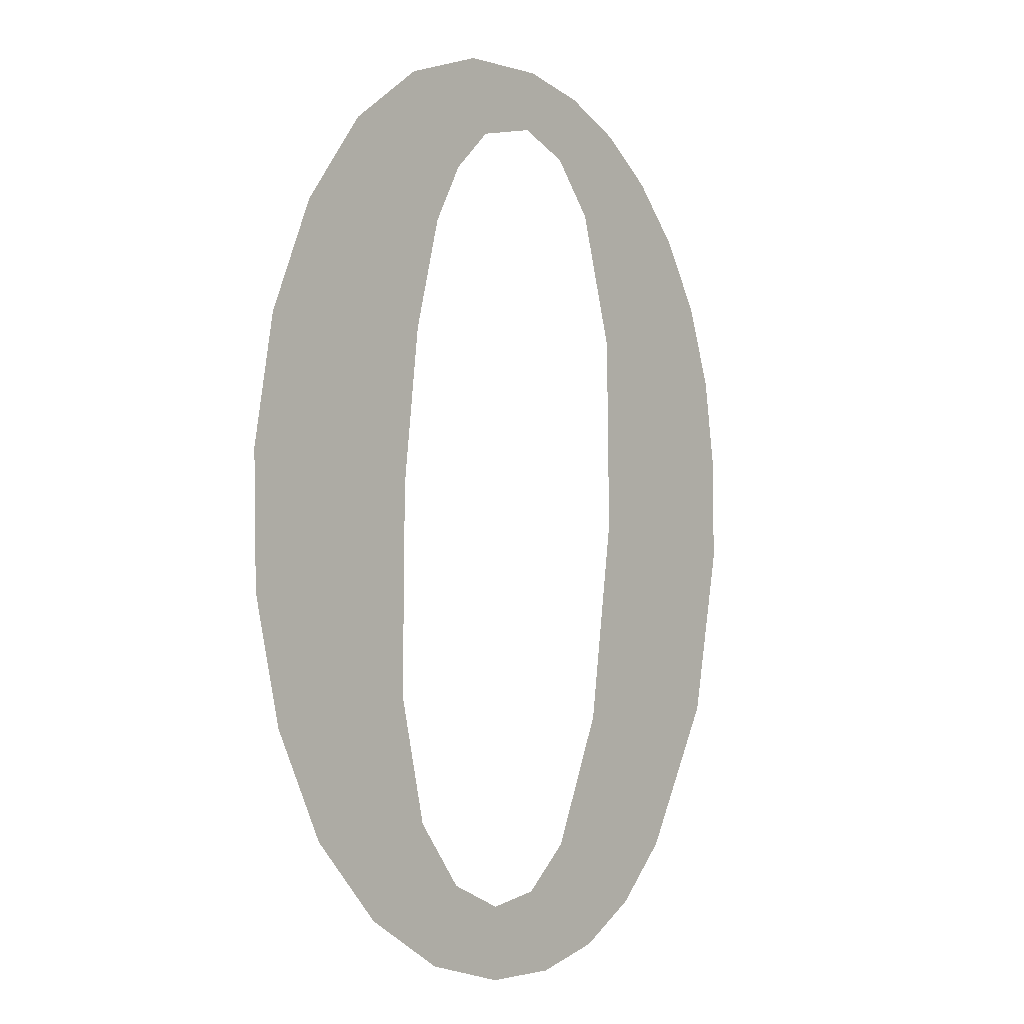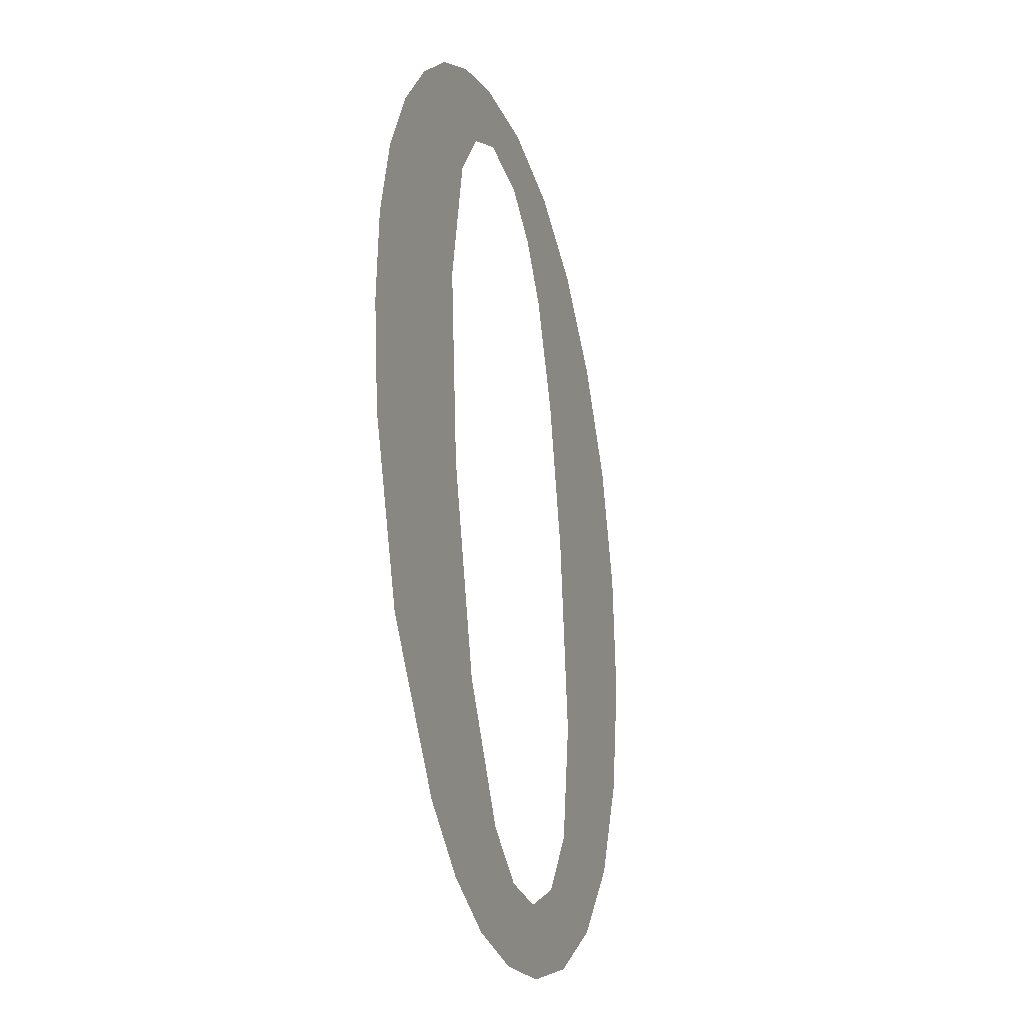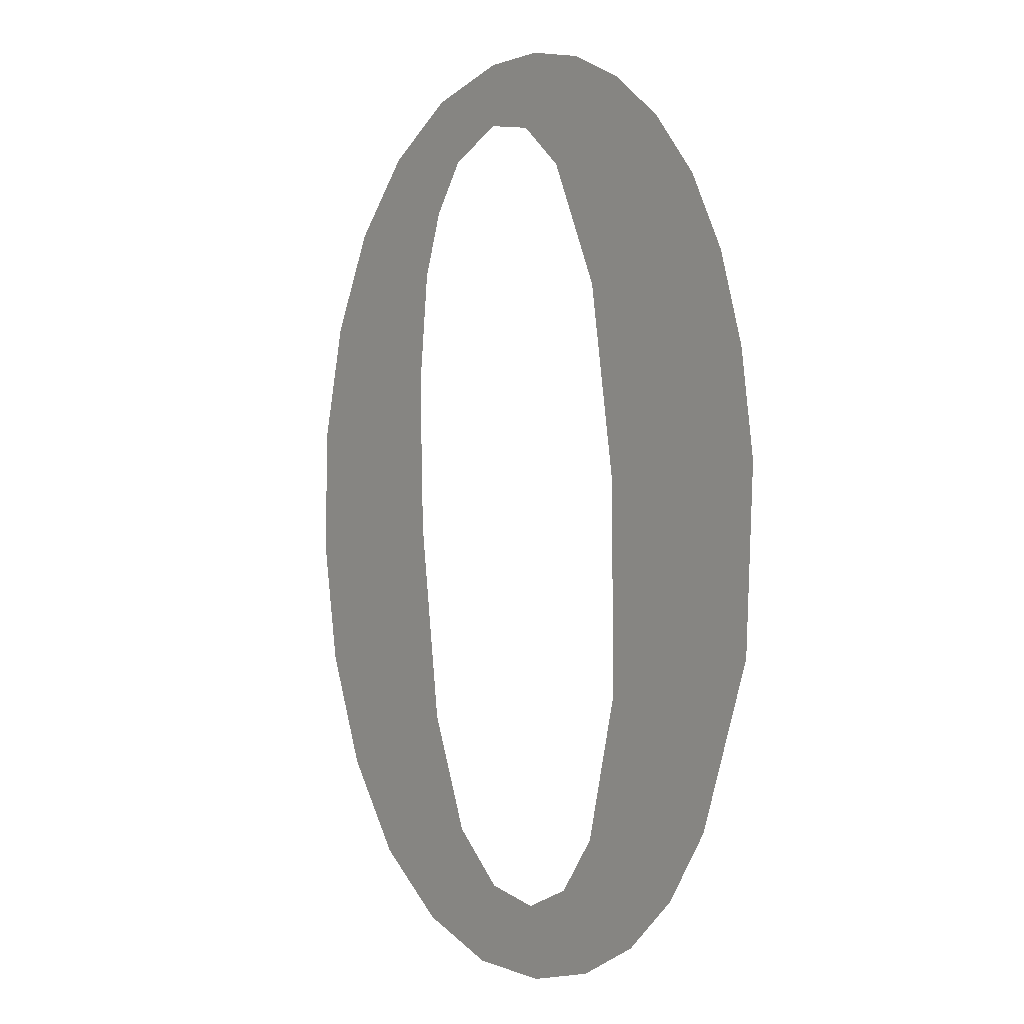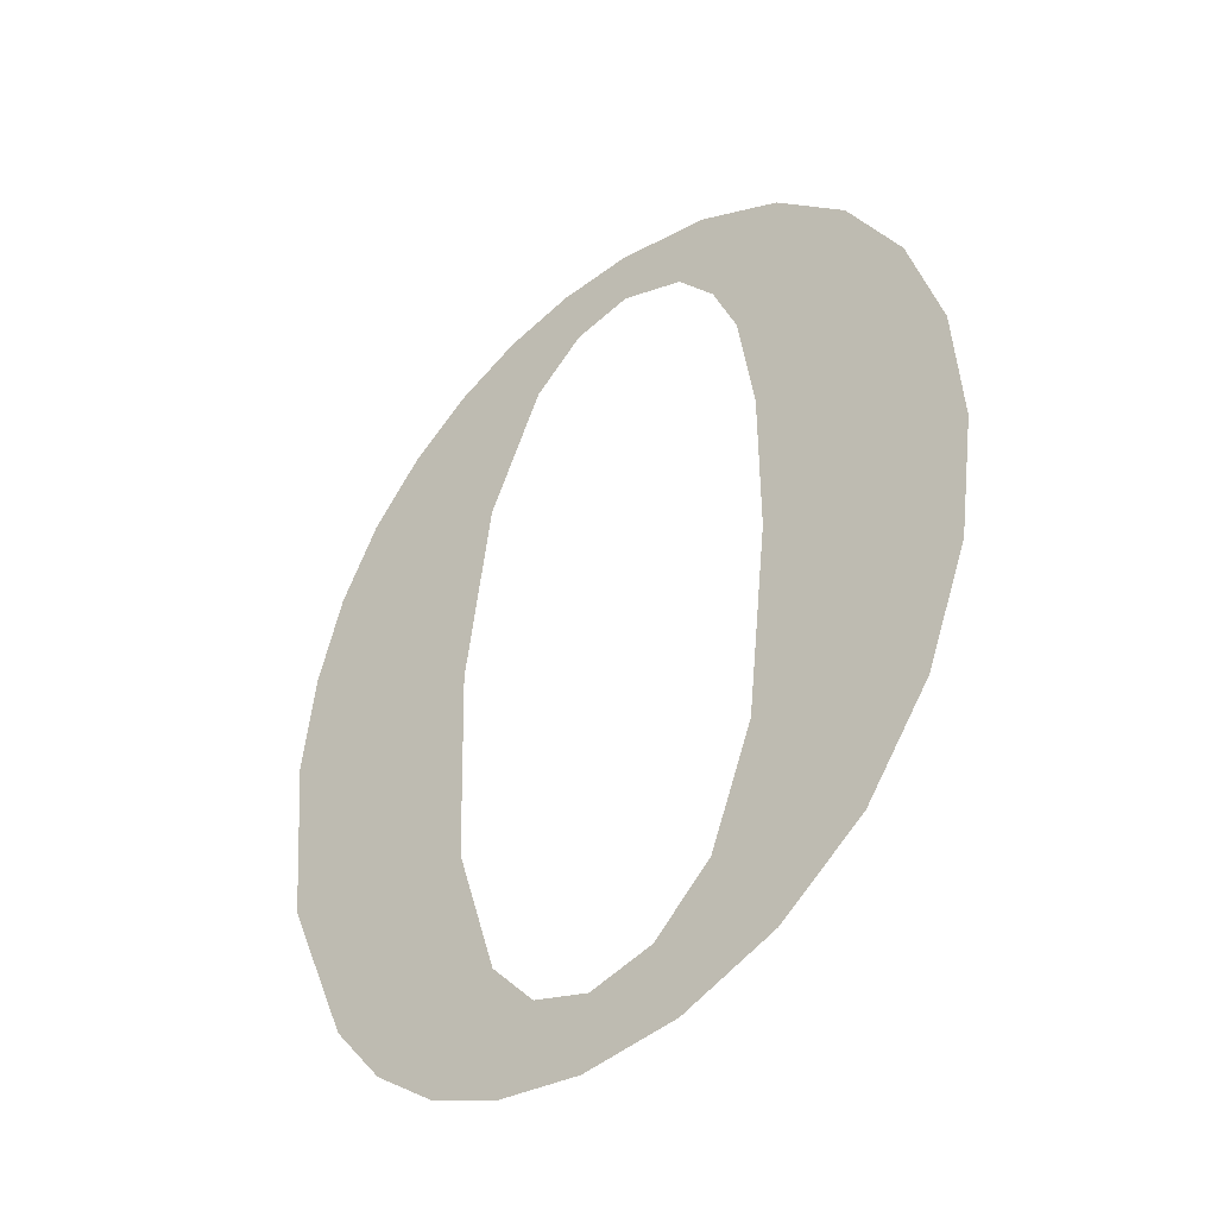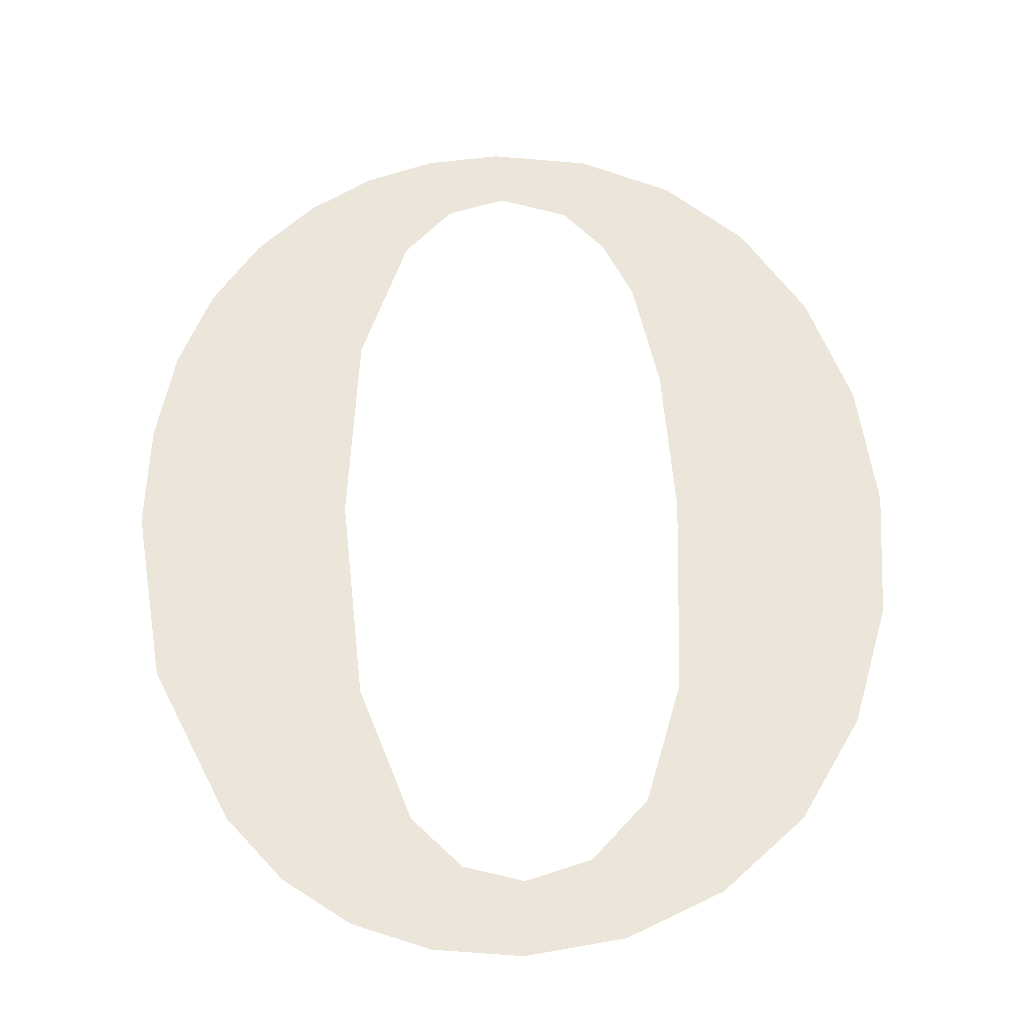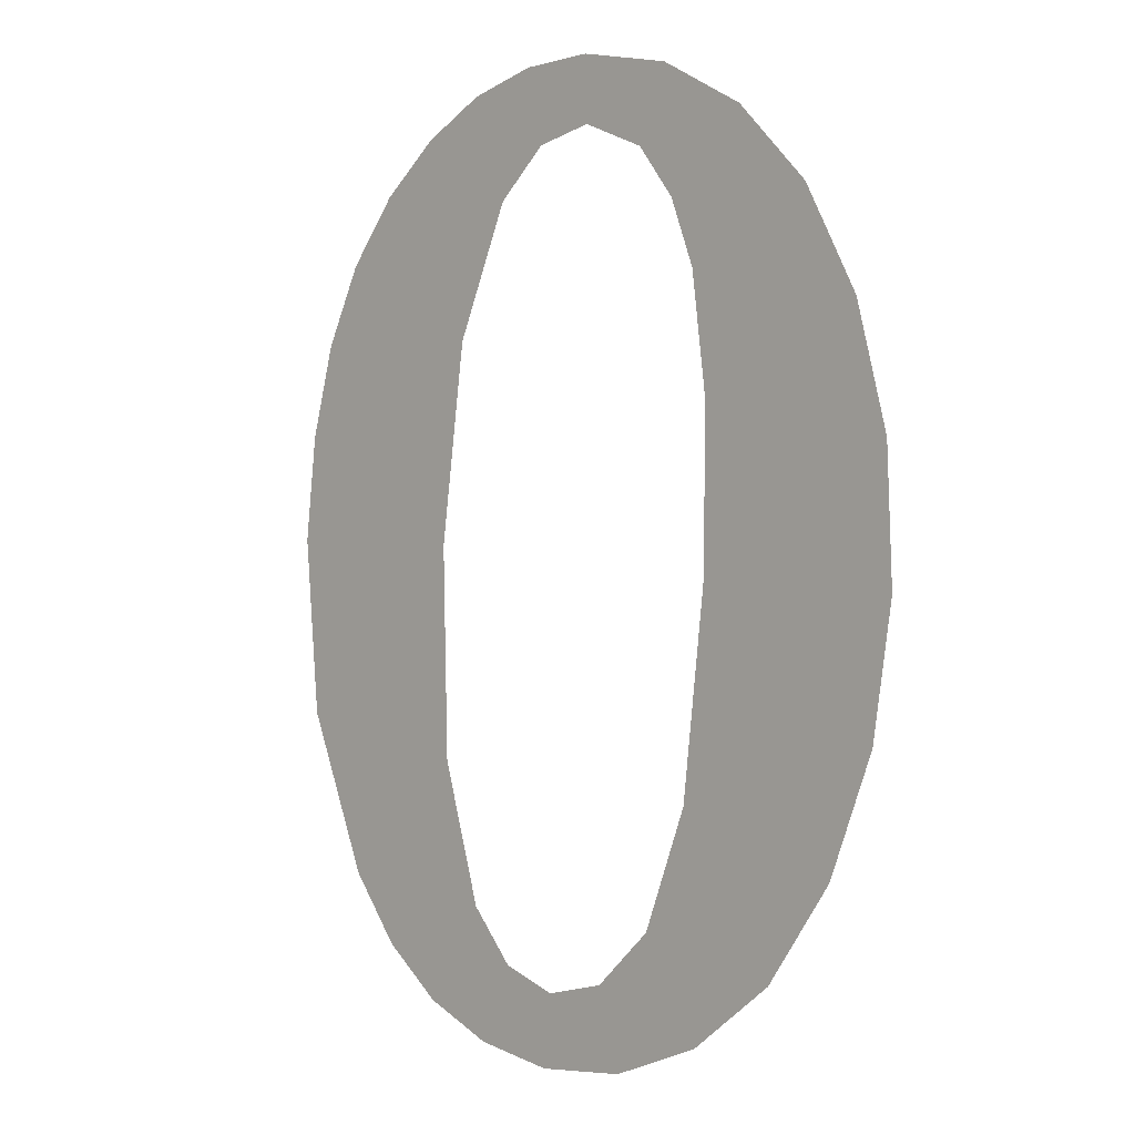
<metadata>
{"format":"obj","ext":"obj","renderer":"f3d","projection":"perspective","resolution":1024,"background":"white","views":[{"elev":-11.0,"azim":-51.2,"up":"+Z"},{"elev":-14.1,"azim":108.6,"up":"+Z"},{"elev":-8.2,"azim":54.4,"up":"+Z"},{"elev":-40.4,"azim":-140.8,"up":"+Z"},{"elev":60.3,"azim":178.1,"up":"+Y"},{"elev":5.6,"azim":-136.2,"up":"+Z"}]}
</metadata>
<code>
o mesh17/mesh17-geometry#mesh17-geometry
v 0.01345 0.05717 0.04683
v 0.01364 0.05708 0.04846
v 0.01354 0.057 0.05002
v 0.01414 0.05719 0.04651
v 0.0134 0.05682 0.05318
v 0.01393 0.05713 0.04754
v 0.01284 0.05715 0.04737
v 0.0136 0.05693 0.05122
v 0.01435 0.05716 0.0471
v 0.01282 0.05685 0.05265
v 0.01376 0.05688 0.0521
v 0.01485 0.0572 0.0464
v 0.01237 0.0571 0.04813
v 0.01409 0.0568 0.0535
v 0.01482 0.05717 0.04695
v 0.01236 0.05689 0.05191
v 0.01397 0.05686 0.05258
v 0.01526 0.05716 0.04708
v 0.01207 0.05705 0.04904
v 0.01428 0.05683 0.05294
v 0.01548 0.05719 0.04647
v 0.01207 0.05694 0.05102
v 0.01483 0.0568 0.05361
v 0.01561 0.05714 0.04745
v 0.01198 0.057 0.05003
v 0.01479 0.05683 0.05312
v 0.01603 0.05718 0.04668
v 0.01523 0.05683 0.05299
v 0.01597 0.05708 0.04849
v 0.01539 0.0568 0.05355
v 0.01609 0.05699 0.05008
v 0.0156 0.05685 0.05261
v 0.01651 0.05716 0.04702
v 0.01591 0.05681 0.05338
v 0.01639 0.05683 0.05309
v 0.01597 0.05691 0.0516
v 0.01682 0.05685 0.05268
v 0.01692 0.05714 0.0475
v 0.01718 0.05688 0.05216
v 0.01747 0.05707 0.04868
v 0.01744 0.05691 0.05155
v 0.0176 0.05695 0.05084
v 0.01765 0.057 0.05003
f 1 2 3
f 2 1 4
f 3 2 1
f 4 1 2
f 5 1 3
f 3 1 5
f 2 4 6
f 6 4 2
f 5 7 1
f 1 7 5
f 5 3 8
f 8 3 5
f 6 4 9
f 9 4 6
f 10 7 5
f 5 7 10
f 5 8 11
f 11 8 5
f 9 4 12
f 12 4 9
f 10 13 7
f 7 13 10
f 5 11 14
f 14 11 5
f 9 12 15
f 15 12 9
f 16 13 10
f 10 13 16
f 14 11 17
f 17 11 14
f 15 12 18
f 18 12 15
f 16 19 13
f 13 19 16
f 14 17 20
f 20 17 14
f 18 12 21
f 21 12 18
f 22 19 16
f 16 19 22
f 14 20 23
f 23 20 14
f 18 21 24
f 24 21 18
f 19 22 25
f 25 22 19
f 23 20 26
f 26 20 23
f 24 21 27
f 27 21 24
f 23 26 28
f 28 26 23
f 24 27 29
f 29 27 24
f 23 28 30
f 30 28 23
f 29 27 31
f 31 27 29
f 30 28 32
f 32 28 30
f 31 27 33
f 33 27 31
f 30 32 34
f 34 32 30
f 31 33 35
f 35 33 31
f 34 32 36
f 36 32 34
f 35 33 37
f 37 33 35
f 35 36 31
f 31 36 35
f 34 36 35
f 35 36 34
f 37 33 38
f 38 33 37
f 37 38 39
f 39 38 37
f 39 38 40
f 40 38 39
f 39 40 41
f 41 40 39
f 41 40 42
f 42 40 41
f 42 40 43
f 43 40 42

</code>
